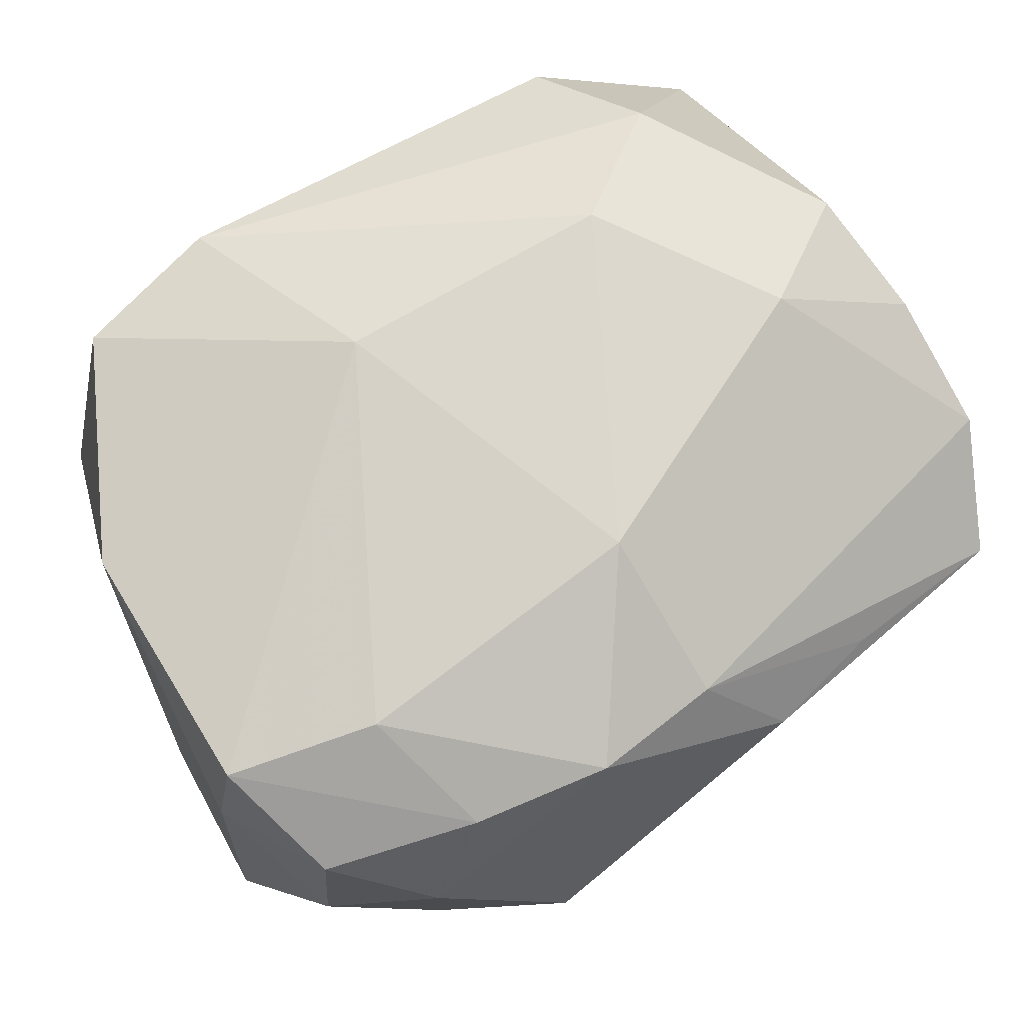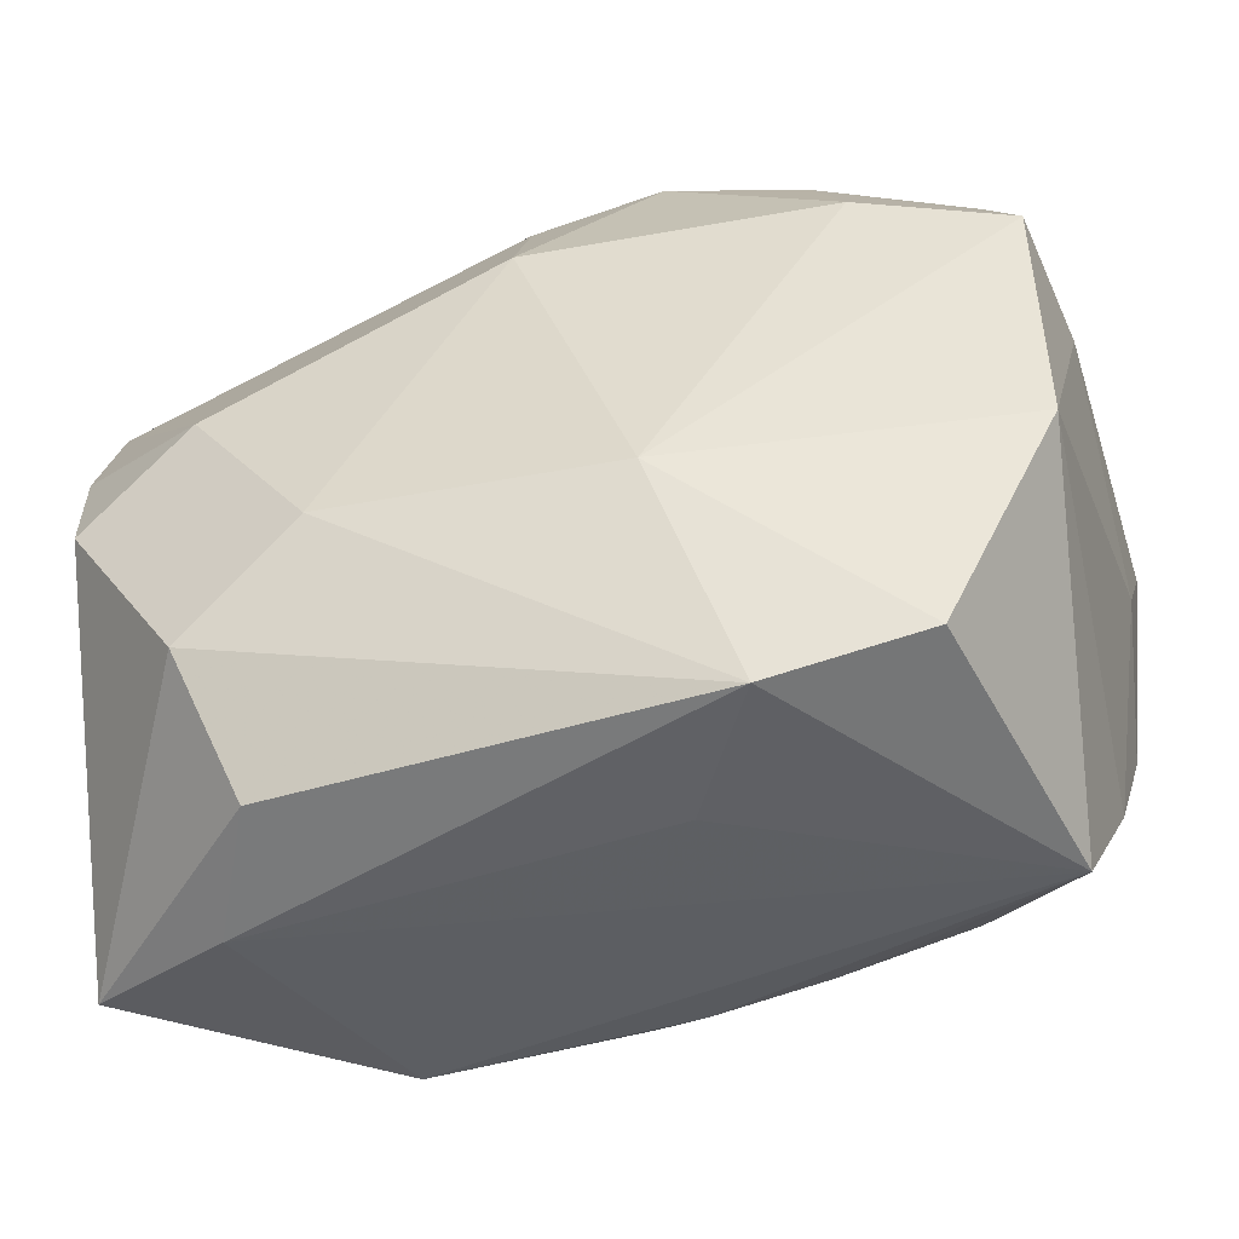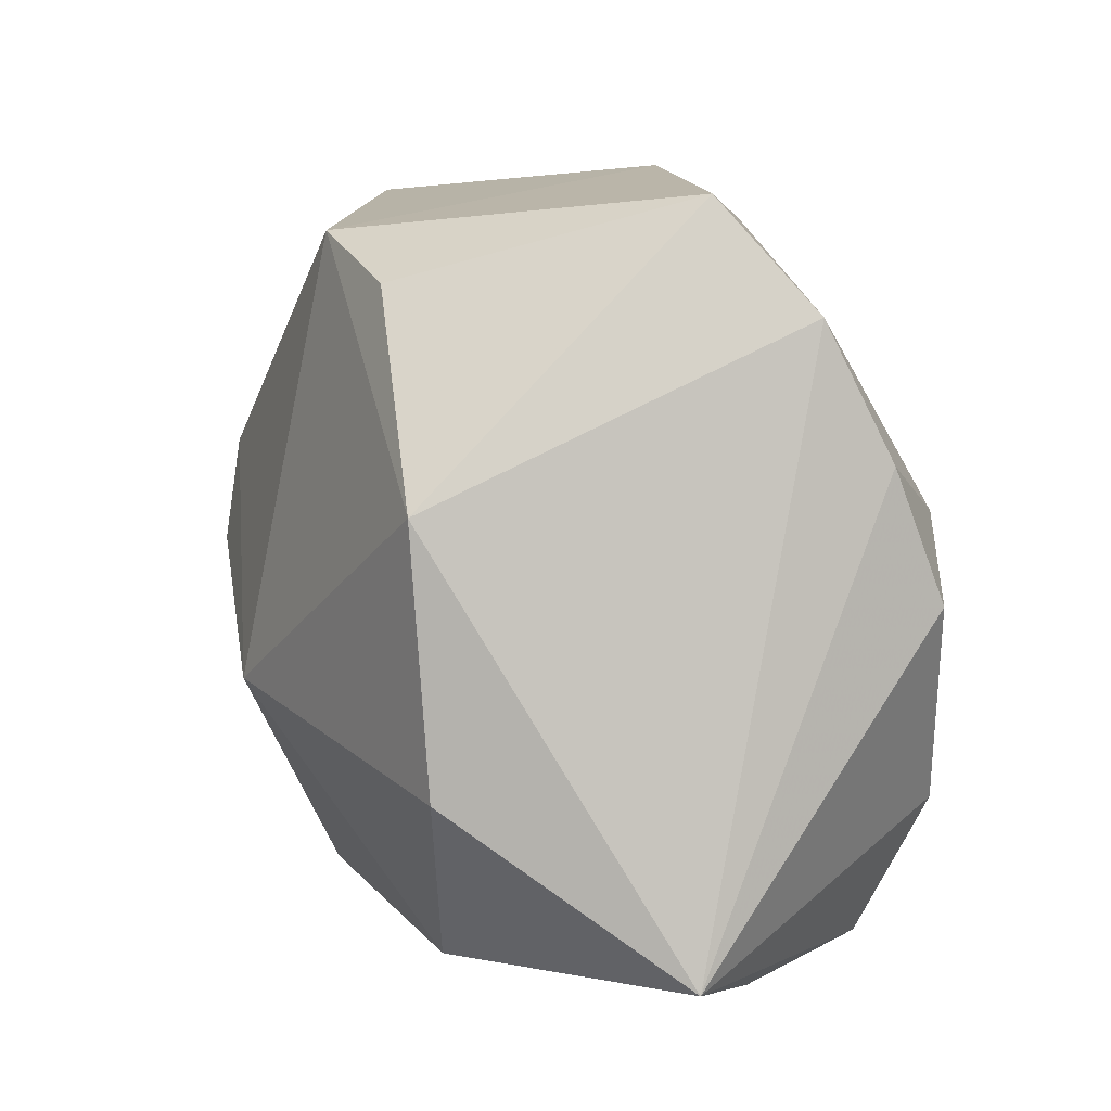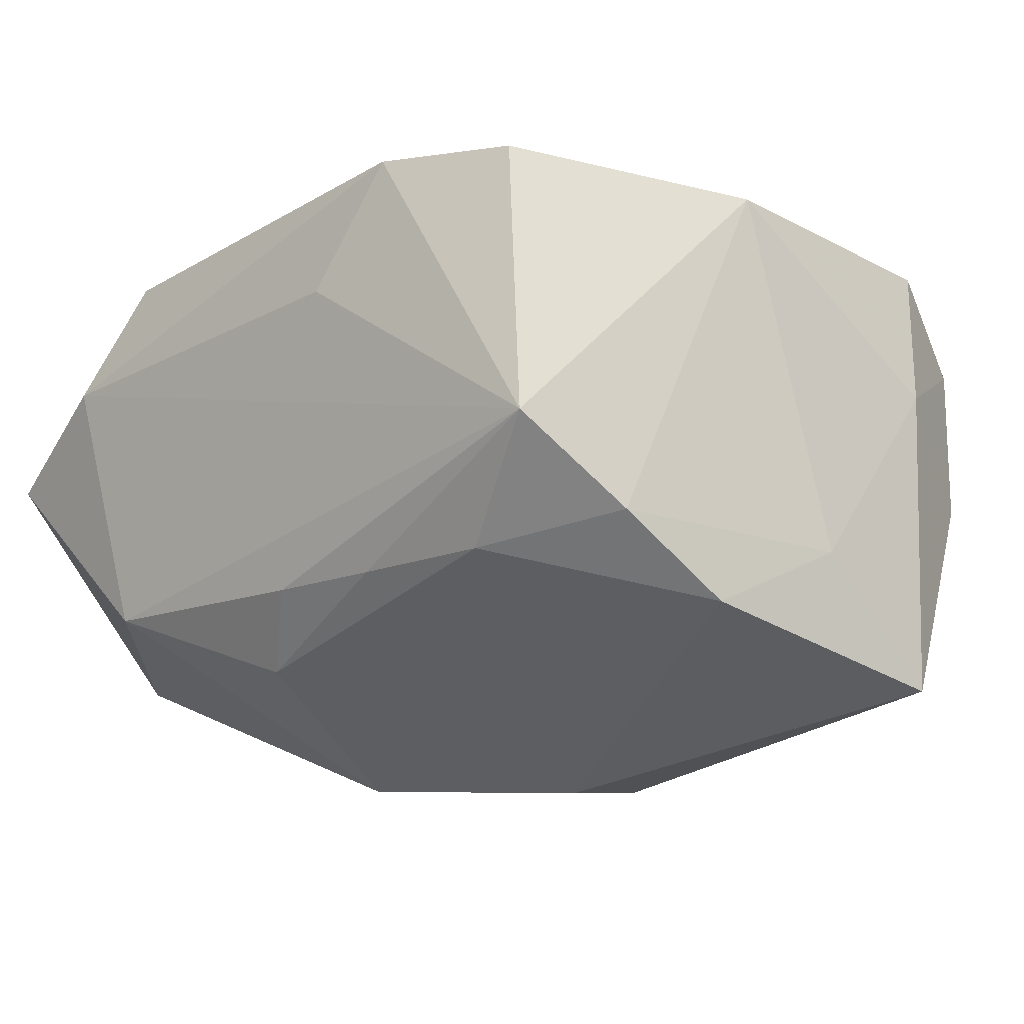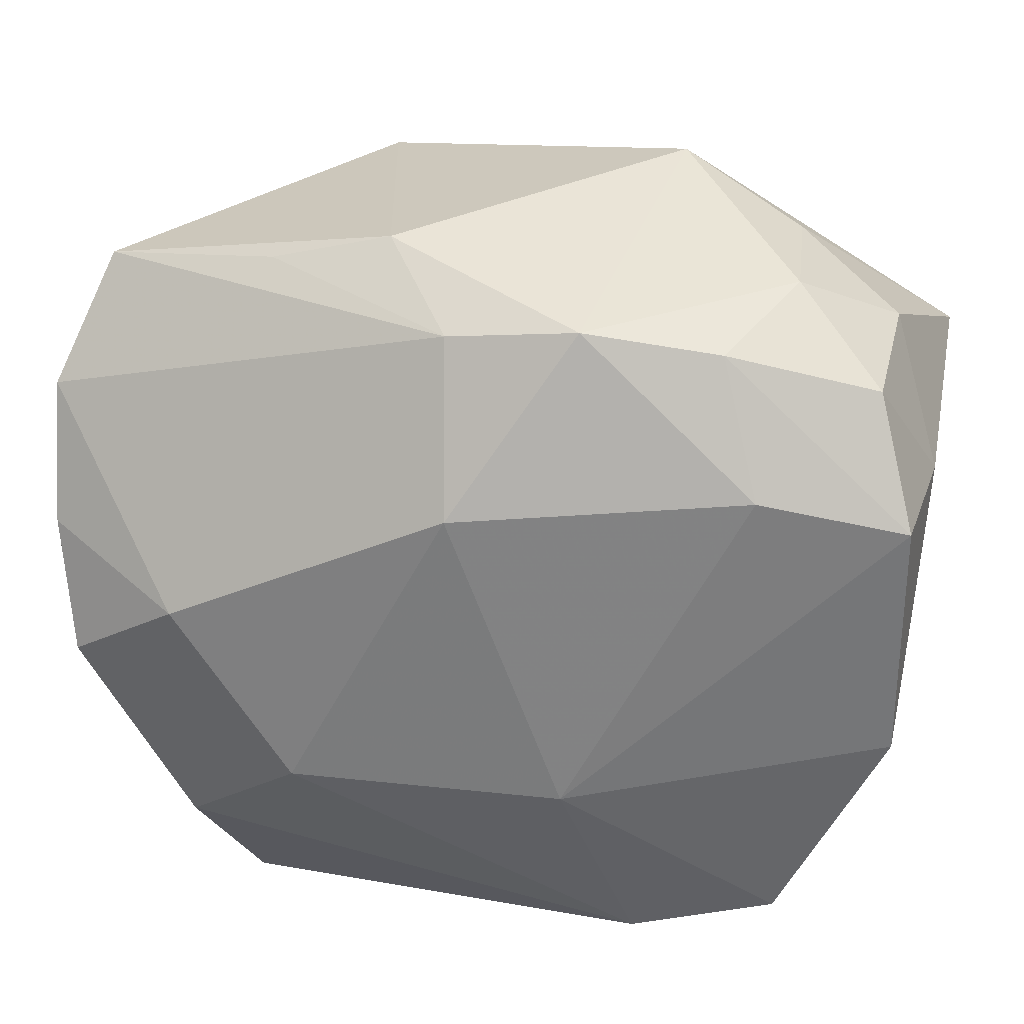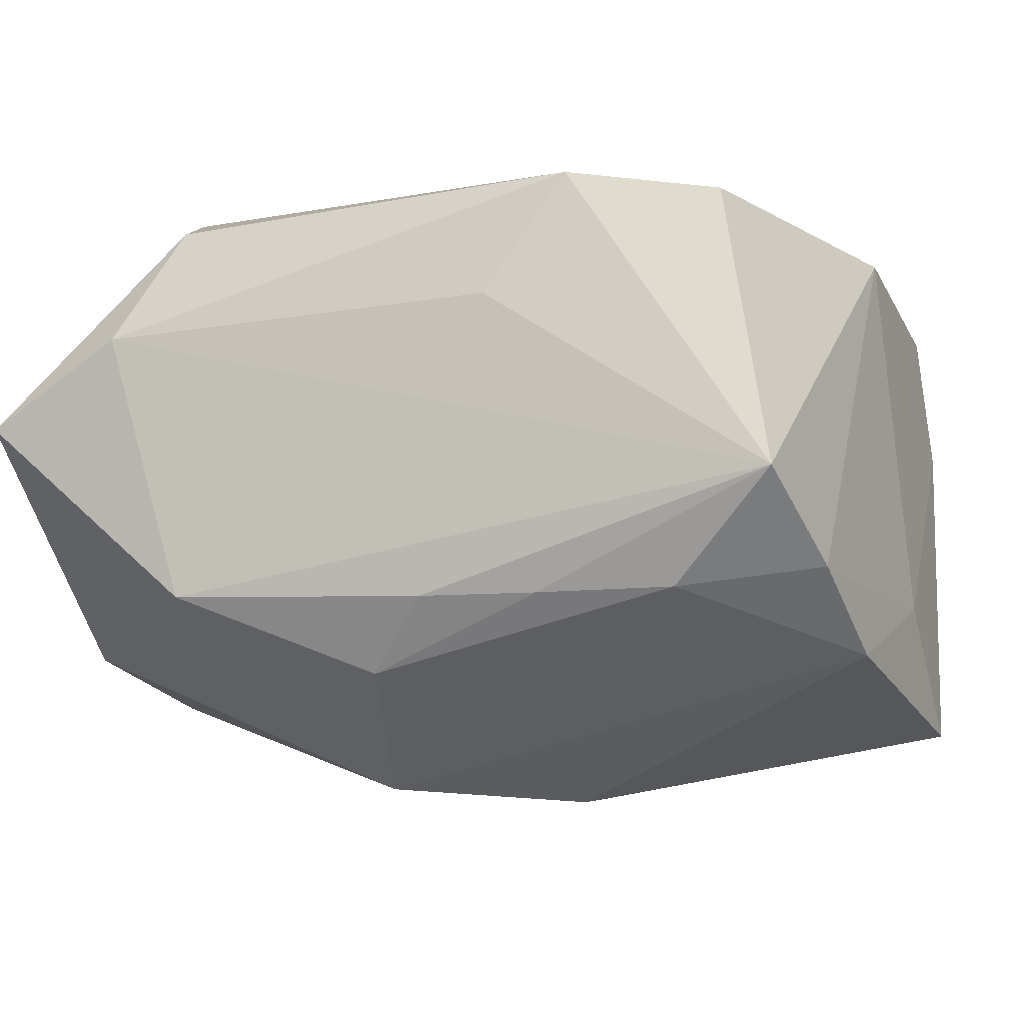
<metadata>
{"format":"obj","ext":"obj","renderer":"f3d","projection":"perspective","resolution":1024,"background":"white","views":[{"elev":65.6,"azim":149.7,"up":"+Z"},{"elev":-42.4,"azim":17.5,"up":"+Y"},{"elev":1.8,"azim":-99.7,"up":"+Y"},{"elev":-16.5,"azim":48.1,"up":"+Z"},{"elev":36.9,"azim":11.4,"up":"+Y"},{"elev":-12.4,"azim":20.7,"up":"+Z"}]}
</metadata>
<code>
v 0.009162 -0.01951 -0.01037
v -0.0176 -0.01296 0.01817
v -0.01833 -0.02335 0.007227
v 0.02407 -0.02047 -0.003951
v 0.01764 0.01412 0.01371
v -0.02682 0.005974 0.01321
v 0.02417 0.01869 0.007175
v -0.02618 0.003265 -0.01291
v -0.006422 0.02425 0.004419
v 0.02079 -0.01835 0.01413
v 0.02725 -0.004318 0.01265
v -0.01447 -0.02109 0.01456
v 0.01161 -0.02076 0.01551
v -0.01803 0.003481 0.01799
v -0.02515 -0.00166 0.01651
v -0.002031 -0.01785 -0.01447
v 0.01844 0.02249 0.001891
v 0.002034 -0.0206 -0.01031
v -0.005536 -0.006561 -0.02044
v 0.02785 0.01072 0.002946
v 0.02785 0.009796 -0.01652
v 0.02785 0.001658 -0.009056
v -0.01022 -0.007097 0.01969
v 0.009707 0.02425 -0.01021
v -0.01394 -0.02183 -0.009576
v -0.0005283 0.01238 0.01683
v 0.004497 0.00774 -0.02015
v 0.01775 0.02101 -0.007309
v 0.01734 -0.01791 -0.01026
v -0.02479 0.02054 0.003617
v 0.01482 0.02139 0.009285
v 0.005014 0.001609 -0.02094
v -0.01385 0.02226 0.00502
v -0.02738 0.01383 0.009089
v -0.01866 0.01598 -0.01353
v 0.007068 -0.007244 0.01846
v -0.02764 -0.02199 0.002399
v -0.01097 0.01957 -0.01588
v 0.02641 -0.006726 -0.01328
v 0.006668 -0.02198 0.007939
v 0.008156 0.01235 -0.01747
v 0.02452 0.01821 -0.002579
v 0.02685 0.01179 0.01178
v -0.02469 -0.01201 -0.01157
v -0.001682 0.02156 0.01075
v 0.02565 -0.01363 -0.008852
v 0.006405 0.02278 0.01067
f 19 38 27
f 8 38 19
f 25 3 37
f 4 3 25
f 13 4 10
f 28 42 21
f 17 42 28
f 19 27 32
f 32 27 21
f 32 39 19
f 21 39 32
f 41 38 21
f 21 27 41
f 41 27 38
f 38 8 35
f 19 39 29
f 11 10 4
f 40 4 13
f 13 3 40
f 40 3 4
f 2 15 37
f 13 23 2
f 37 8 44
f 44 25 37
f 44 8 19
f 19 25 44
f 34 8 37
f 7 42 17
f 21 38 24
f 24 28 21
f 24 38 9
f 17 28 24
f 9 47 24
f 24 47 17
f 4 29 46
f 46 29 39
f 46 11 4
f 16 25 19
f 19 29 16
f 4 25 18
f 25 16 18
f 43 11 20
f 21 42 20
f 20 7 43
f 42 7 20
f 5 47 26
f 13 10 36
f 36 23 13
f 10 11 36
f 36 11 43
f 43 5 36
f 26 23 36
f 36 5 26
f 37 3 12
f 12 2 37
f 12 3 13
f 13 2 12
f 14 23 26
f 15 2 14
f 14 2 23
f 30 35 8
f 8 34 30
f 9 38 30
f 38 35 30
f 26 47 45
f 45 14 26
f 34 14 45
f 45 30 34
f 45 47 9
f 17 47 31
f 31 7 17
f 47 5 31
f 43 7 31
f 31 5 43
f 1 29 4
f 4 18 1
f 1 16 29
f 1 18 16
f 21 20 22
f 22 20 11
f 22 39 21
f 22 46 39
f 11 46 22
f 15 14 6
f 6 14 34
f 37 15 6
f 6 34 37
f 9 30 33
f 33 45 9
f 30 45 33

</code>
